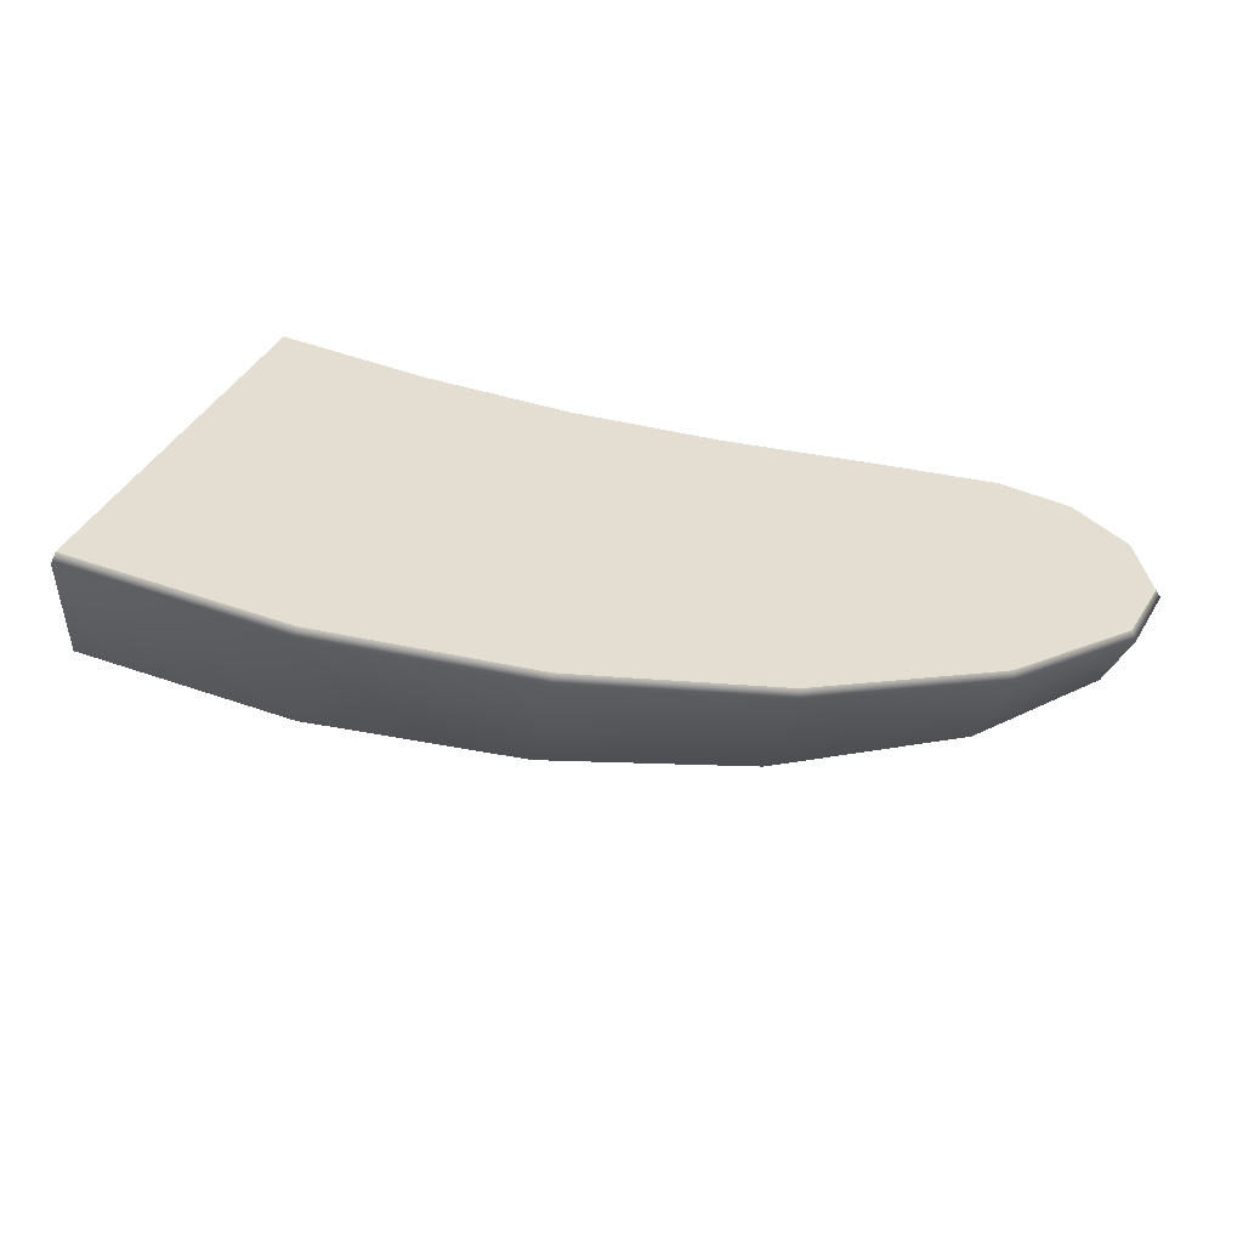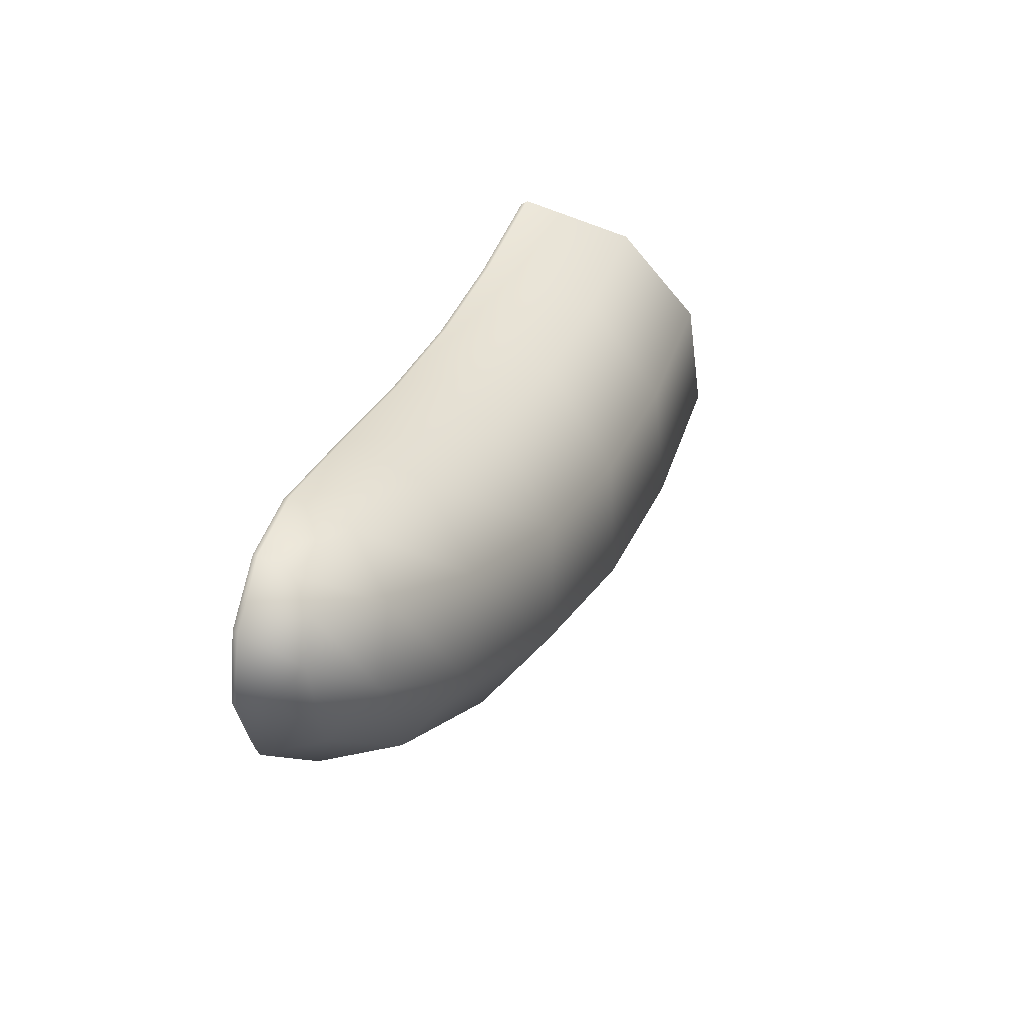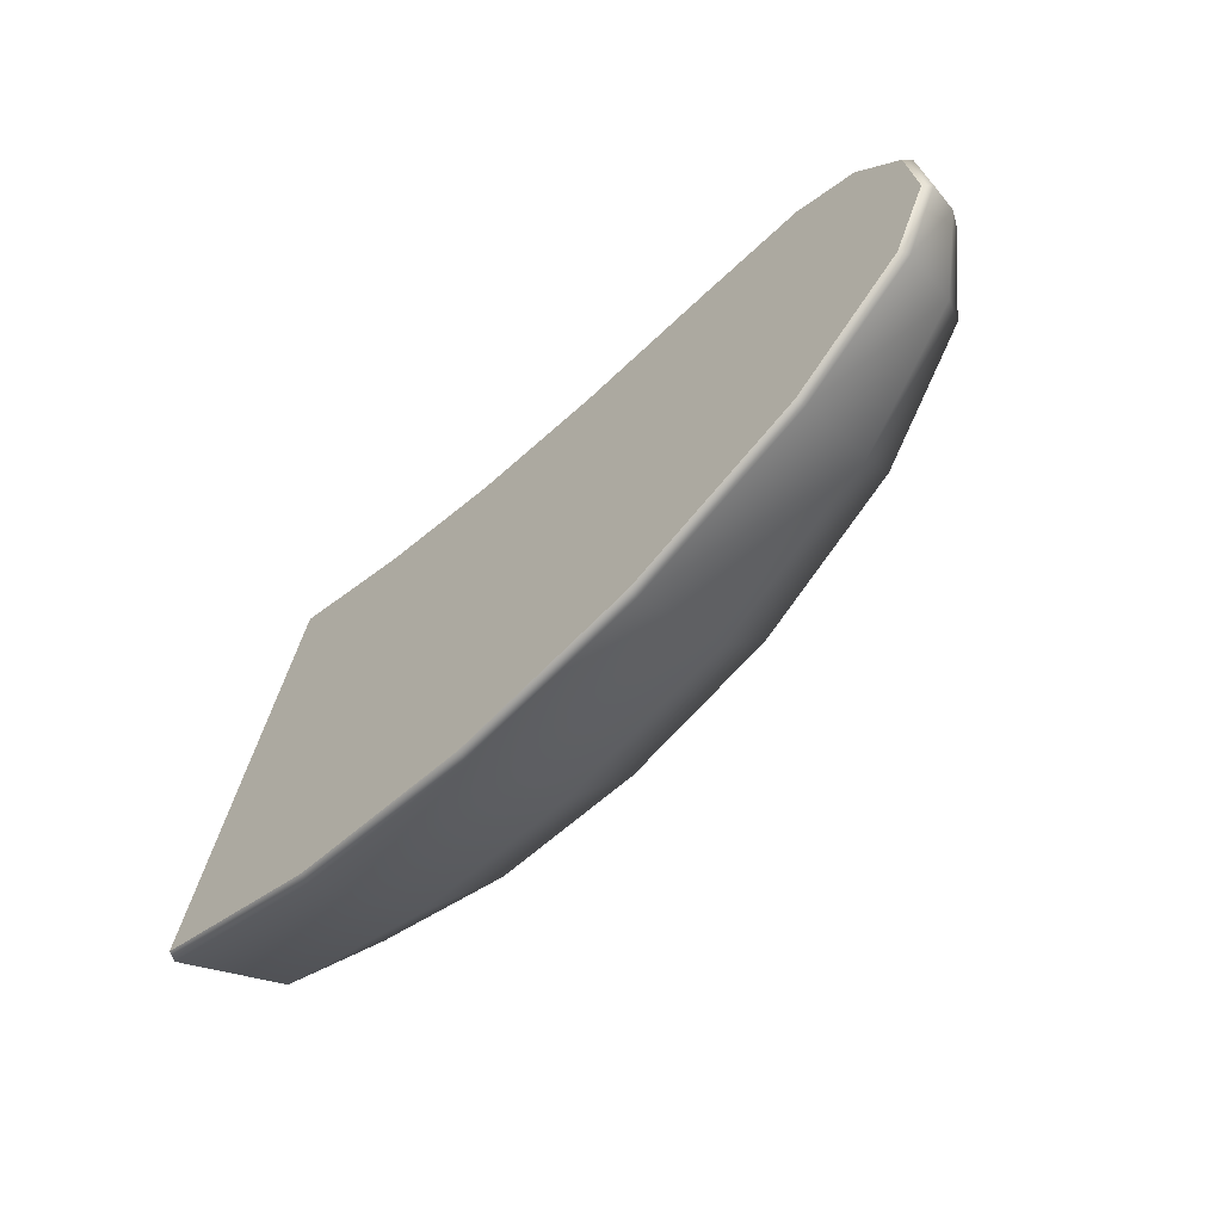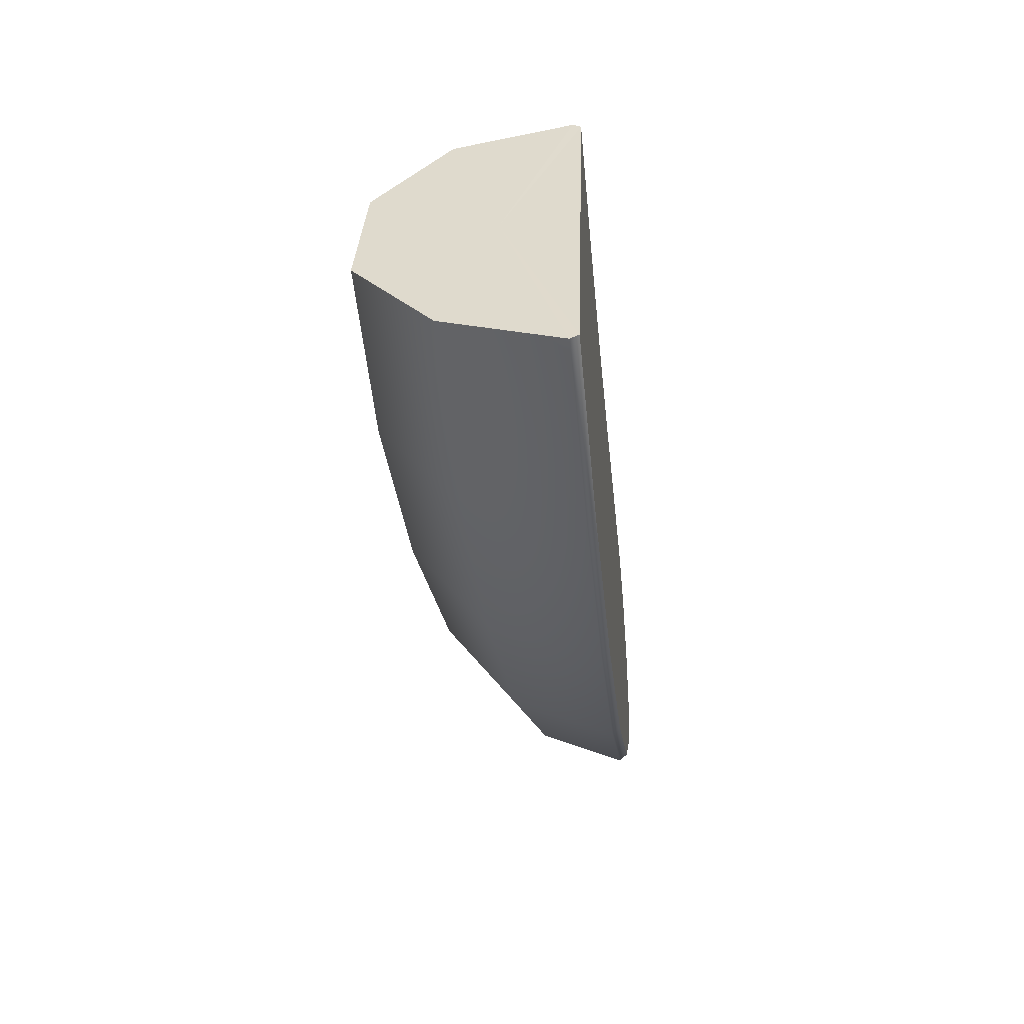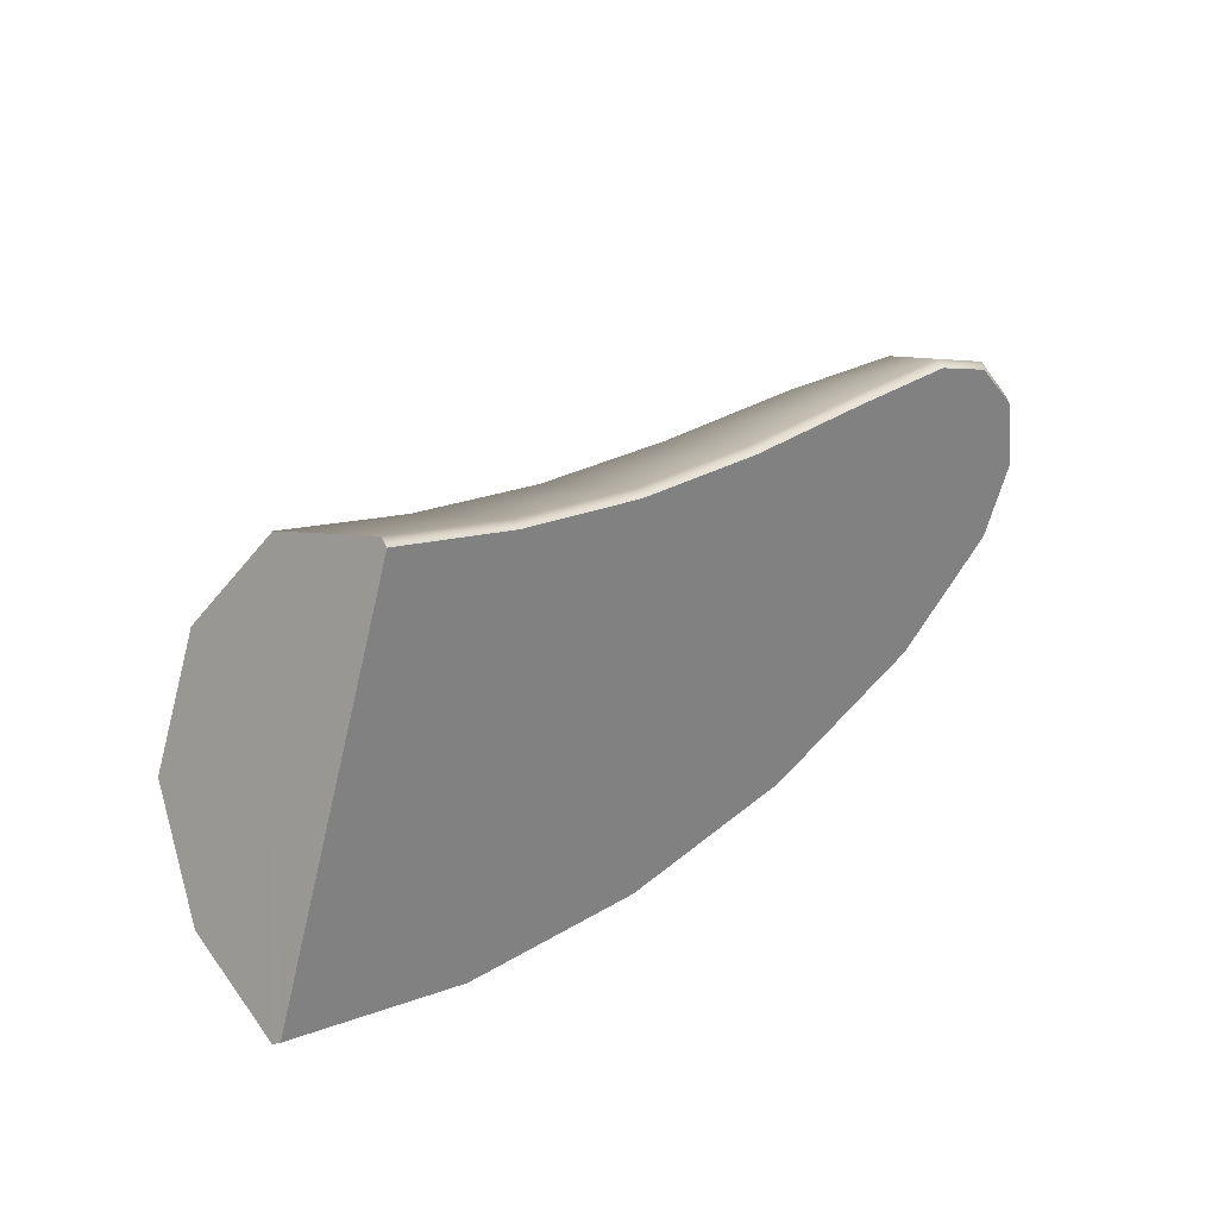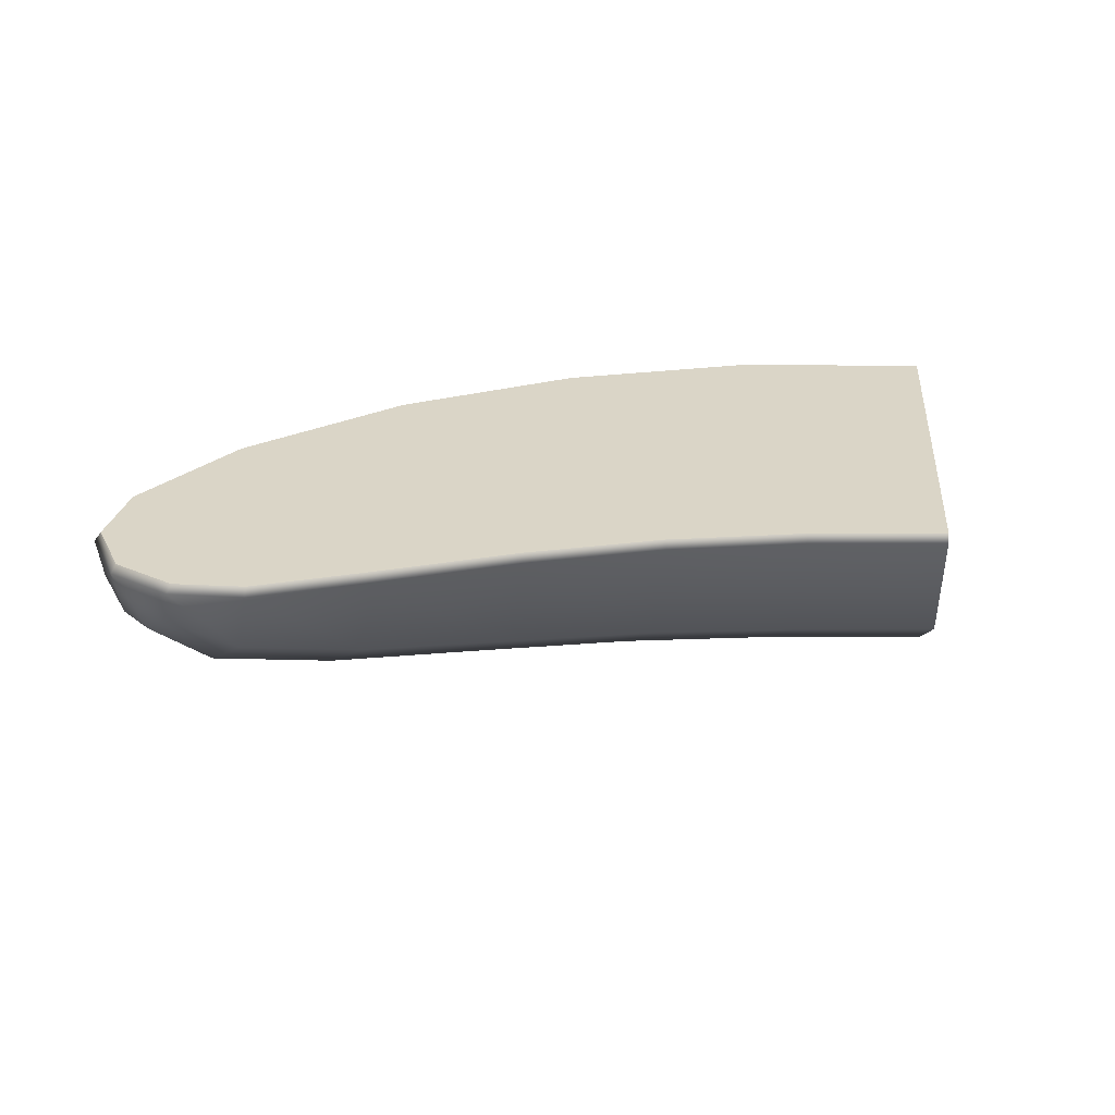
<metadata>
{"format":"obj","ext":"obj","renderer":"f3d","projection":"perspective","resolution":1024,"background":"white","views":[{"elev":-54.1,"azim":169.7,"up":"+Z"},{"elev":27.7,"azim":-71.2,"up":"+Z"},{"elev":-55.0,"azim":-134.3,"up":"+Z"},{"elev":-35.7,"azim":95.7,"up":"+Z"},{"elev":29.3,"azim":134.8,"up":"+Z"},{"elev":29.0,"azim":-14.1,"up":"+Y"}]}
</metadata>
<code>
g default
v 0.7028 -0.6026 0.006509
v 0.6468 -0.3812 0.322
v 0.8265 -0.3724 -0.691
v 0.7735 -0.6168 -0.3919
v 0.2267 -0.5804 -0.04861
v 0.2203 -0.3672 0.2599
v 0.2408 -0.3587 -0.7308
v 0.2348 -0.5941 -0.4384
v -0.2545 -0.5368 -0.03747
v -0.2163 -0.3396 0.2451
v -0.339 -0.3317 -0.6628
v -0.3028 -0.5494 -0.3949
v -0.7345 -0.4573 0.03559
v -0.6653 -0.2893 0.2681
v -0.8878 -0.2826 -0.4797
v -0.8222 -0.4681 -0.2593
v -1.092 -0.3413 0.1228
v -1.021 -0.2159 0.2882
v -1.25 -0.2109 -0.2459
v -1.183 -0.3493 -0.08929
v -1.266 -0.197 0.1514
v -1.221 -0.1246 0.2421
v -1.368 -0.1218 -0.05639
v -1.326 -0.2017 0.02946
v 0.739 -0 -0.1978
v 0.2308 -0 -0.2485
v -0.2793 -0 -0.2207
v -0.7795 -0 -0.1156
v -1.138 -0 0.01408
v 0.6276 -0.02486 0.4301
v 0.6315 -0 0.4121
v 0.85 -0.02548 -0.8235
v 0.8474 -0 -0.8061
v 0.2182 -0.02486 0.3654
v 0.2208 -0 0.3471
v 0.2435 -0.02547 -0.8601
v 0.2446 -0 -0.8425
v -0.2033 -0.02484 0.3414
v -0.2017 -0 0.323
v -0.3549 -0.02544 -0.7807
v -0.3497 -0 -0.7638
v -0.6397 -0.02478 0.3466
v -0.6397 -0 0.3282
v -0.9164 -0.02539 -0.5757
v -0.9063 -0 -0.5608
v -0.9972 -0.02437 0.3437
v -0.9899 -0 0.3257
v -1.279 -0.02497 -0.3135
v -1.261 -0 -0.3044
v -1.206 -0.02346 0.2727
v -1.19 -0 0.2595
v -1.366 -0 -0.09813
v -1.386 -0.02353 -0.09317
v -1.35 -0.02497 0.116
v -1.332 -0 0.1075
v 1.166 -0.6003 0.1255
v 1.063 -0.3798 0.4274
v 1.395 -0.371 -0.542
v 1.297 -0.6145 -0.2558
v 1.027 -0.02484 0.5308
v 1.033 0 0.5133
v 1.433 0 -0.6522
v 1.439 -0.02548 -0.6687
v 1.233 0 -0.06999
v 1.232 -0.224 -0.06573
g FoodMediumLUpperLeg
f 56 57 2 1
f 58 59 4 3
f 59 56 1 4
f 1 2 6 5
f 3 4 8 7
f 4 1 5 8
f 5 6 10 9
f 7 8 12 11
f 8 5 9 12
f 9 10 14 13
f 11 12 16 15
f 12 9 13 16
f 13 14 18 17
f 15 16 20 19
f 16 13 17 20
f 17 18 22 21
f 19 20 24 23
f 20 17 21 24
f 60 61 31 30
f 62 63 32 33
f 30 31 35 34
f 33 32 36 37
f 34 35 39 38
f 37 36 40 41
f 38 39 43 42
f 41 40 44 45
f 42 43 47 46
f 45 44 48 49
f 46 47 51 50
f 49 48 53 52
f 50 51 55 54
f 52 53 54 55
f 57 60 30 2
f 63 58 3 32
f 2 30 34 6
f 32 3 7 36
f 6 34 38 10
f 36 7 11 40
f 10 38 42 14
f 40 11 15 44
f 14 42 46 18
f 44 15 19 48
f 18 46 50 22
f 48 19 23 53
f 21 22 54
f 22 50 54
f 53 23 54
f 23 24 54
f 24 21 54
f 51 47 29 55
f 47 43 28 29
f 43 39 27 28
f 39 35 26 27
f 35 31 25 26
f 31 61 64 25
f 25 64 62 33
f 26 25 33 37
f 27 26 37 41
f 28 27 41 45
f 29 28 45 49
f 55 29 49 52
f 57 56 65
f 59 58 65
f 56 59 65
f 61 60 65
f 63 62 65
f 60 57 65
f 58 63 65
f 64 61 65
f 62 64 65

</code>
